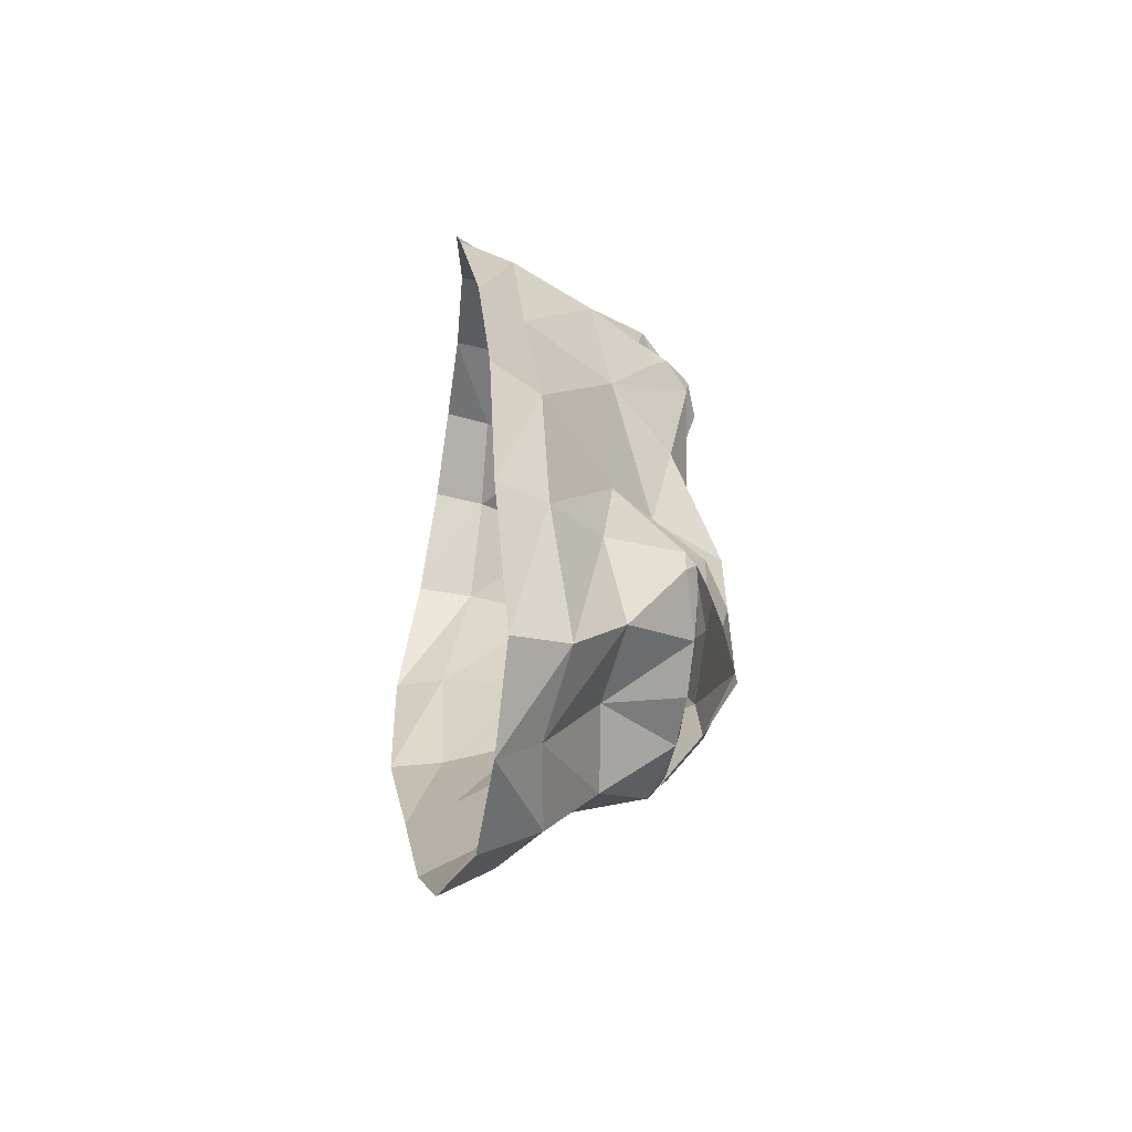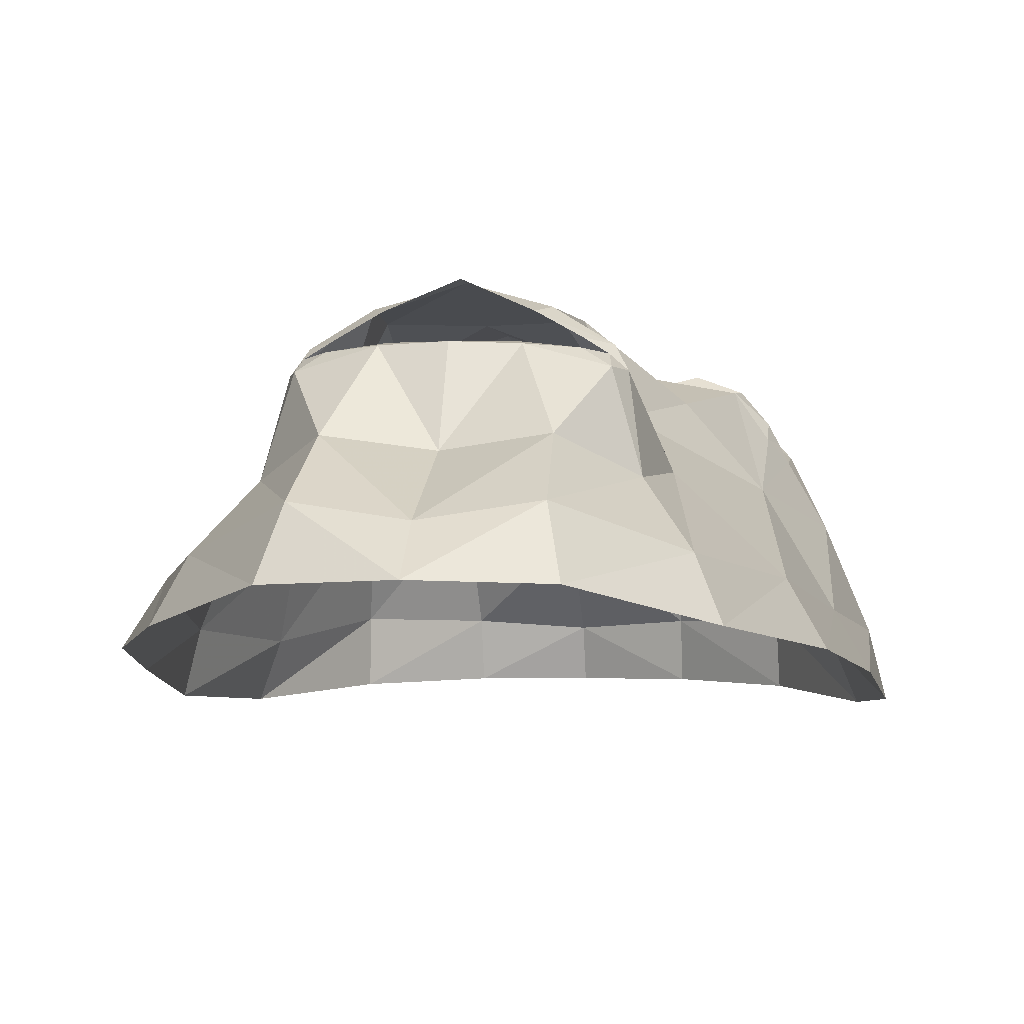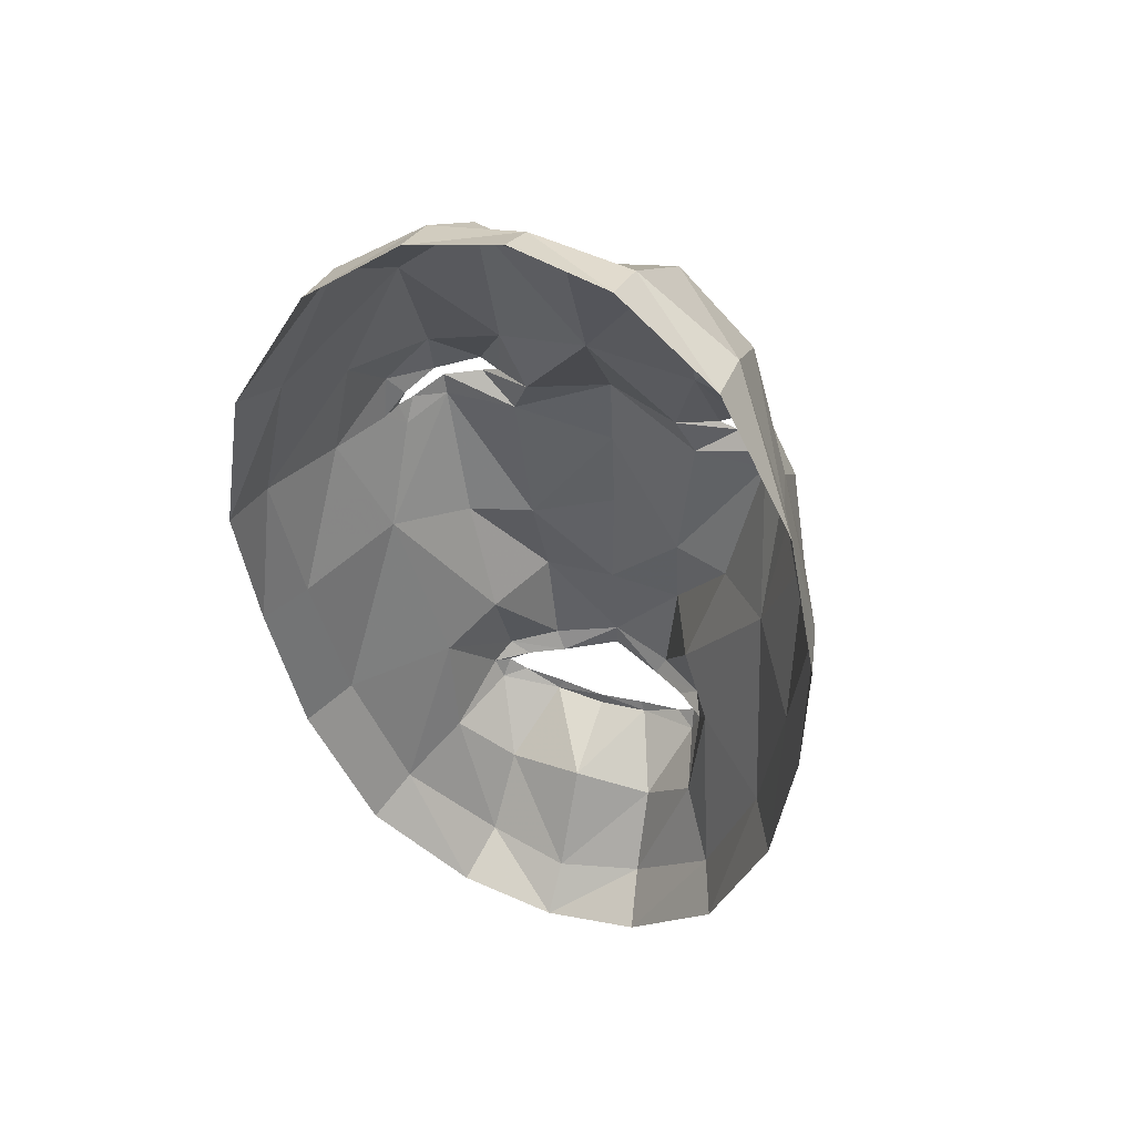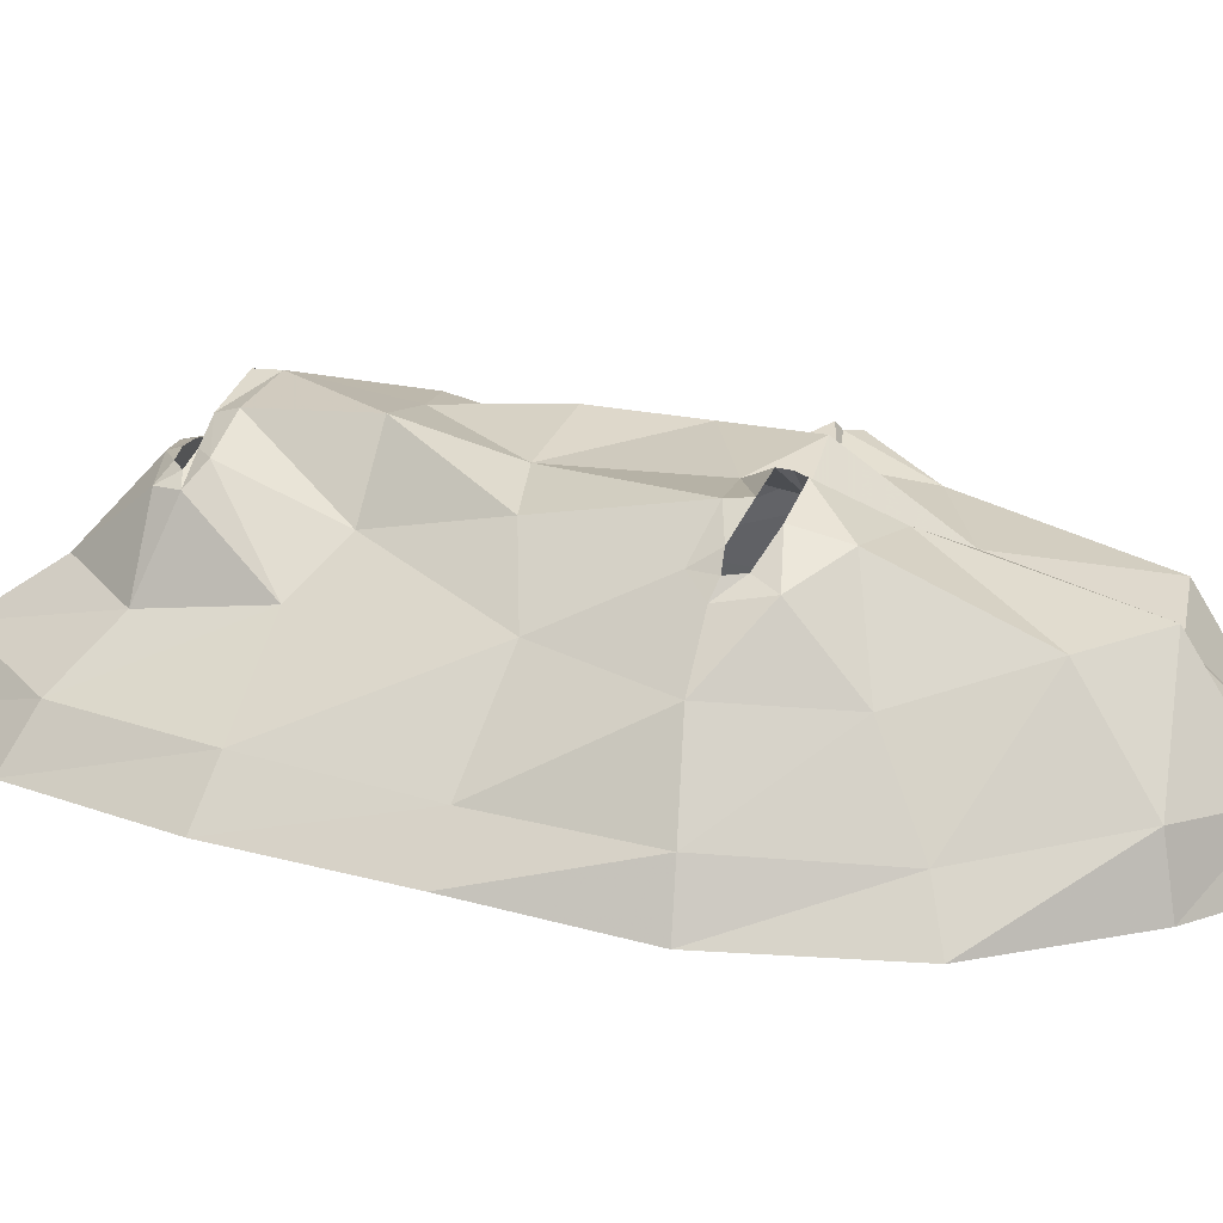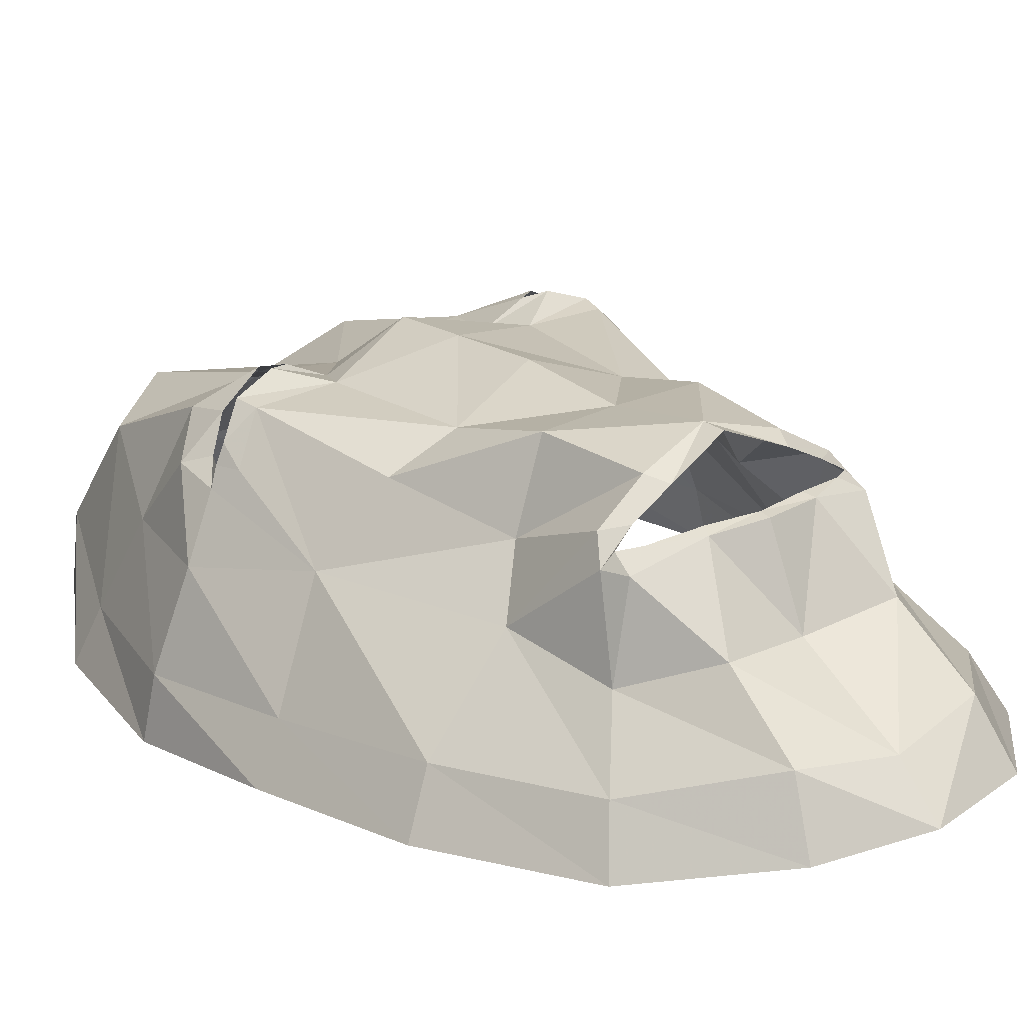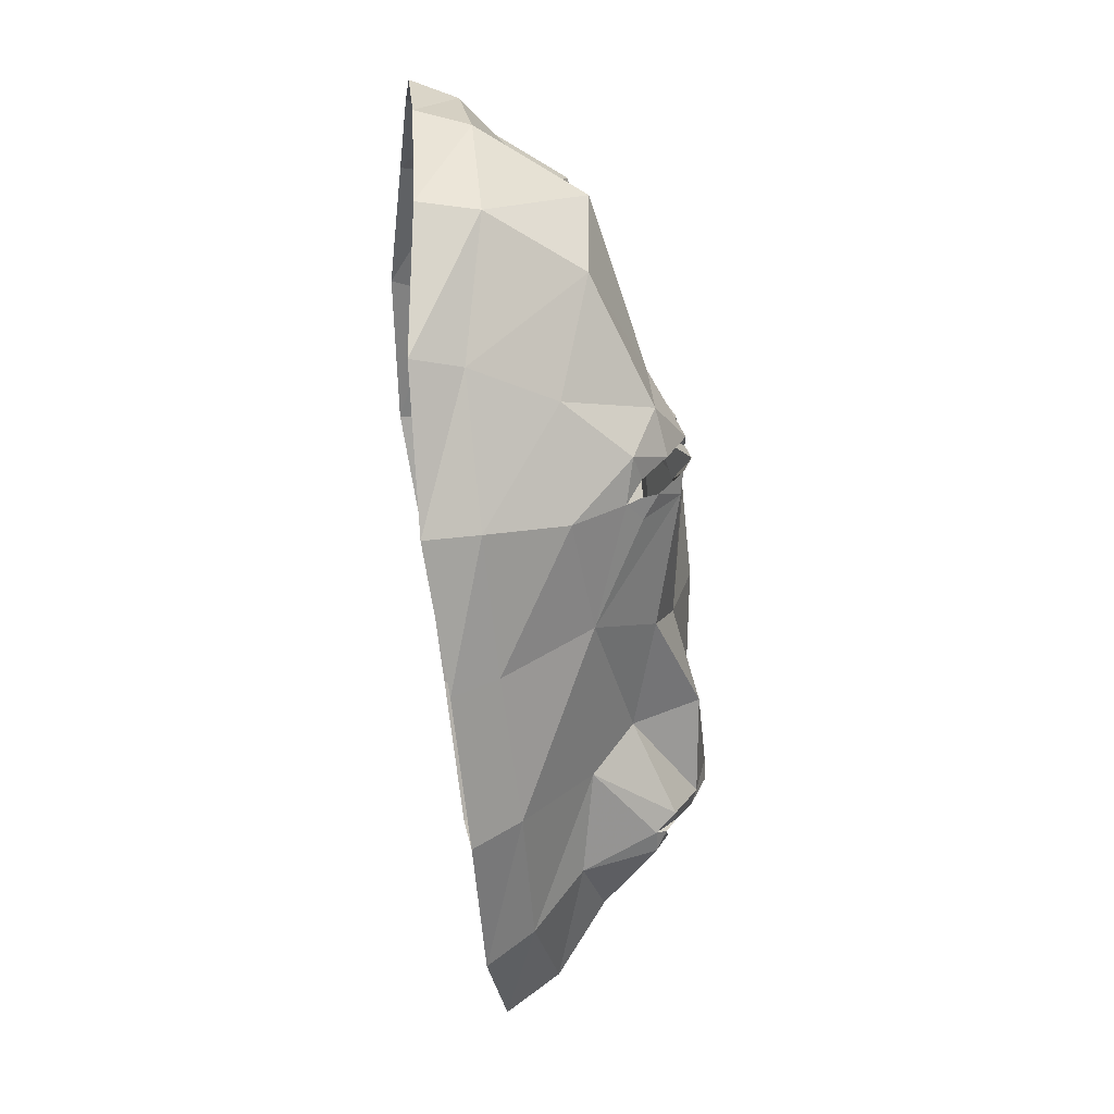
<metadata>
{"format":"obj","ext":"obj","renderer":"f3d","projection":"perspective","resolution":1024,"background":"white","views":[{"elev":-70.0,"azim":-98.4,"up":"+Y"},{"elev":-1.9,"azim":8.5,"up":"+Z"},{"elev":42.3,"azim":-159.1,"up":"+Y"},{"elev":9.3,"azim":101.3,"up":"+Z"},{"elev":25.6,"azim":-37.6,"up":"+Z"},{"elev":14.5,"azim":-95.7,"up":"+Y"}]}
</metadata>
<code>
v 0.2643 -0.4514 0.4133
v 0.1554 -0.4356 0.481
v 0.1223 -0.5704 0.4064
v 0.2691 -0.5434 0.3686
v 0.292 -0.4898 0.3654
v 0.2145 -0.4857 0.423
v 0.1311 -0.4859 0.4696
v 0.1103 -0.5466 0.4125
v 0.2154 -0.5257 0.4022
v 0.2602 -0.4974 0.3936
v 9.471e-05 -0.4103 0.5268
v 2.353e-05 -0.4642 0.5286
v -0.0001715 -0.587 0.4102
v 4.444e-05 -0.5614 0.4125
v 0.5152 0.4807 0.2662
v 0.4268 0.5803 0.3278
v 0.2433 0.6357 0.3333
v 0.1906 0.4708 0.3683
v 0.2343 0.376 0.3977
v 0.4113 0.3775 0.3899
v 0.4787 0.334 0.2942
v 0.5157 0.3749 0.2507
v 0.479 0.4299 0.2912
v 0.4285 0.4715 0.3583
v 0.3283 0.4936 0.4131
v 0.2851 0.4644 0.4178
v 0.3311 0.4431 0.4274
v 0.4203 0.4289 0.3943
v 0.4758 0.3928 0.3289
v 0.4965 0.3903 0.2889
v 0.2617 -0.22 0.3064
v 0.1808 -0.1905 0.4797
v 0.3419 0.05477 0.3472
v 0.1947 0.04301 0.4089
v -6.533e-05 0.7162 0.2657
v 4.239e-05 0.4788 0.4407
v 4.871e-05 0.2985 0.4594
v 7.063e-05 0.079 0.4817
v -0.0004156 -0.1742 0.4756
v 0.1933 -0.7089 0.248
v 0.3234 -0.5679 0.1818
v 0.3516 -0.3136 0.2011
v -0.0002895 -0.6813 0.2218
v 0.5311 0.6178 0.1033
v 0.4199 0.8862 0.1763
v 0.2377 1.038 0.1971
v 5.54e-06 1.037 0.1251
v 0.4817 0.08859 0.1864
v 0.5895 0.3546 0.1218
v 0.2075 -0.8913 0.1328
v 0.4183 -0.6786 0.05438
v 0.5492 -0.3474 0.01536
v -0.0001473 -0.9217 0.1007
v 0.588 0.7079 -0.1083
v 0.4549 1.029 -0.06092
v 0.2296 1.195 -0.06598
v 4.717e-05 1.243 -0.08159
v 0.6173 0.01703 -0.03932
v 0.6729 0.3585 -0.08003
v 0.2399 -0.9727 0.00128
v 0.4696 -0.7402 -0.06339
v 0.6196 -0.3835 -0.1055
v 9.054e-05 -1.025 0.007747
v 0.6385 0.7361 -0.232
v 0.4604 1.048 -0.2079
v 0.2291 1.229 -0.1986
v 0 1.286 -0.1986
v 0.6833 -0.0021 -0.1528
v 0.7051 0.3564 -0.2132
v -0.2667 -0.4504 0.4119
v -0.1557 -0.4351 0.4809
v -0.1322 -0.4826 0.4718
v -0.2195 -0.4845 0.4221
v -0.1239 -0.5704 0.4061
v -0.2727 -0.5446 0.3651
v -0.2223 -0.5247 0.4001
v -0.1117 -0.5459 0.4126
v -0.2922 -0.4906 0.3619
v -0.2669 -0.4965 0.3909
v -0.5142 0.4874 0.2667
v -0.4268 0.5814 0.327
v -0.428 0.4694 0.3565
v -0.4779 0.4292 0.292
v -0.2432 0.6353 0.3335
v -0.3285 0.4941 0.4131
v -0.1902 0.4694 0.3679
v -0.2849 0.4644 0.4174
v -0.2335 0.373 0.3971
v -0.331 0.4444 0.4272
v -0.4108 0.3774 0.3902
v -0.4194 0.4309 0.3939
v -0.4789 0.3374 0.2957
v -0.4752 0.3942 0.3305
v -0.5152 0.3799 0.2522
v -0.4954 0.3911 0.2908
v -0.2618 -0.2199 0.3061
v -0.1807 -0.1912 0.4795
v -0.341 0.05197 0.3472
v -0.1948 0.04046 0.4097
v -0.194 -0.7092 0.2475
v -0.3257 -0.5679 0.1794
v -0.3536 -0.3124 0.1994
v -0.5309 0.6182 0.1033
v -0.42 0.8859 0.1763
v -0.2378 1.038 0.1971
v -0.4812 0.08746 0.1865
v -0.5891 0.3537 0.1222
v -0.2082 -0.891 0.1326
v -0.42 -0.678 0.05298
v -0.5498 -0.347 0.01476
v -0.5878 0.7072 -0.1081
v -0.455 1.028 -0.0608
v -0.2296 1.195 -0.06592
v -0.6173 0.01665 -0.03939
v -0.6729 0.3579 -0.07983
v -0.2404 -0.9723 0.0006331
v -0.4702 -0.7394 -0.06477
v -0.6198 -0.3831 -0.1062
v -0.6383 0.7358 -0.2319
v -0.4603 1.048 -0.2078
v -0.2291 1.229 -0.1986
v -0.6833 -0.002104 -0.1529
v -0.705 0.3562 -0.2132
g ZBrush_defualt_group
f 1 2 7 6
f 3 4 9 8
f 4 5 10 9
f 5 1 6 10
f 7 2 11 12
f 3 8 14 13
f 15 16 24 23
f 16 17 25 24
f 17 18 26 25
f 18 19 27 26
f 19 20 28 27
f 20 21 29 28
f 21 22 30 29
f 22 15 23 30
f 2 1 31 32
f 32 31 33 34
f 34 33 20 19
f 18 17 35 36
f 19 18 36 37
f 34 19 37 38
f 11 2 32 39
f 39 32 34 38
f 4 3 40 41
f 5 4 41 42
f 1 5 42 31
f 3 13 43 40
f 16 15 44 45
f 17 16 45 46
f 35 17 46 47
f 22 21 48 49
f 15 22 49 44
f 20 33 48 21
f 31 42 48 33
f 41 40 50 51
f 42 41 51 52
f 40 43 53 50
f 45 44 54 55
f 46 45 55 56
f 47 46 56 57
f 49 48 58 59
f 44 49 59 54
f 48 42 52 58
f 51 50 60 61
f 52 51 61 62
f 50 53 63 60
f 55 54 64 65
f 56 55 65 66
f 57 56 66 67
f 59 58 68 69
f 54 59 69 64
f 58 52 62 68
f 70 73 72 71
f 74 77 76 75
f 75 76 79 78
f 78 79 73 70
f 72 12 11 71
f 74 13 14 77
f 80 83 82 81
f 81 82 85 84
f 84 85 87 86
f 86 87 89 88
f 88 89 91 90
f 90 91 93 92
f 92 93 95 94
f 94 95 83 80
f 71 97 96 70
f 97 99 98 96
f 99 88 90 98
f 86 36 35 84
f 88 37 36 86
f 99 38 37 88
f 11 39 97 71
f 39 38 99 97
f 75 101 100 74
f 78 102 101 75
f 70 96 102 78
f 74 100 43 13
f 81 104 103 80
f 84 105 104 81
f 35 47 105 84
f 94 107 106 92
f 80 103 107 94
f 90 92 106 98
f 96 98 106 102
f 101 109 108 100
f 102 110 109 101
f 100 108 53 43
f 104 112 111 103
f 105 113 112 104
f 47 57 113 105
f 107 115 114 106
f 103 111 115 107
f 106 114 110 102
f 109 117 116 108
f 110 118 117 109
f 108 116 63 53
f 112 120 119 111
f 113 121 120 112
f 57 67 121 113
f 115 123 122 114
f 111 119 123 115
f 114 122 118 110

</code>
